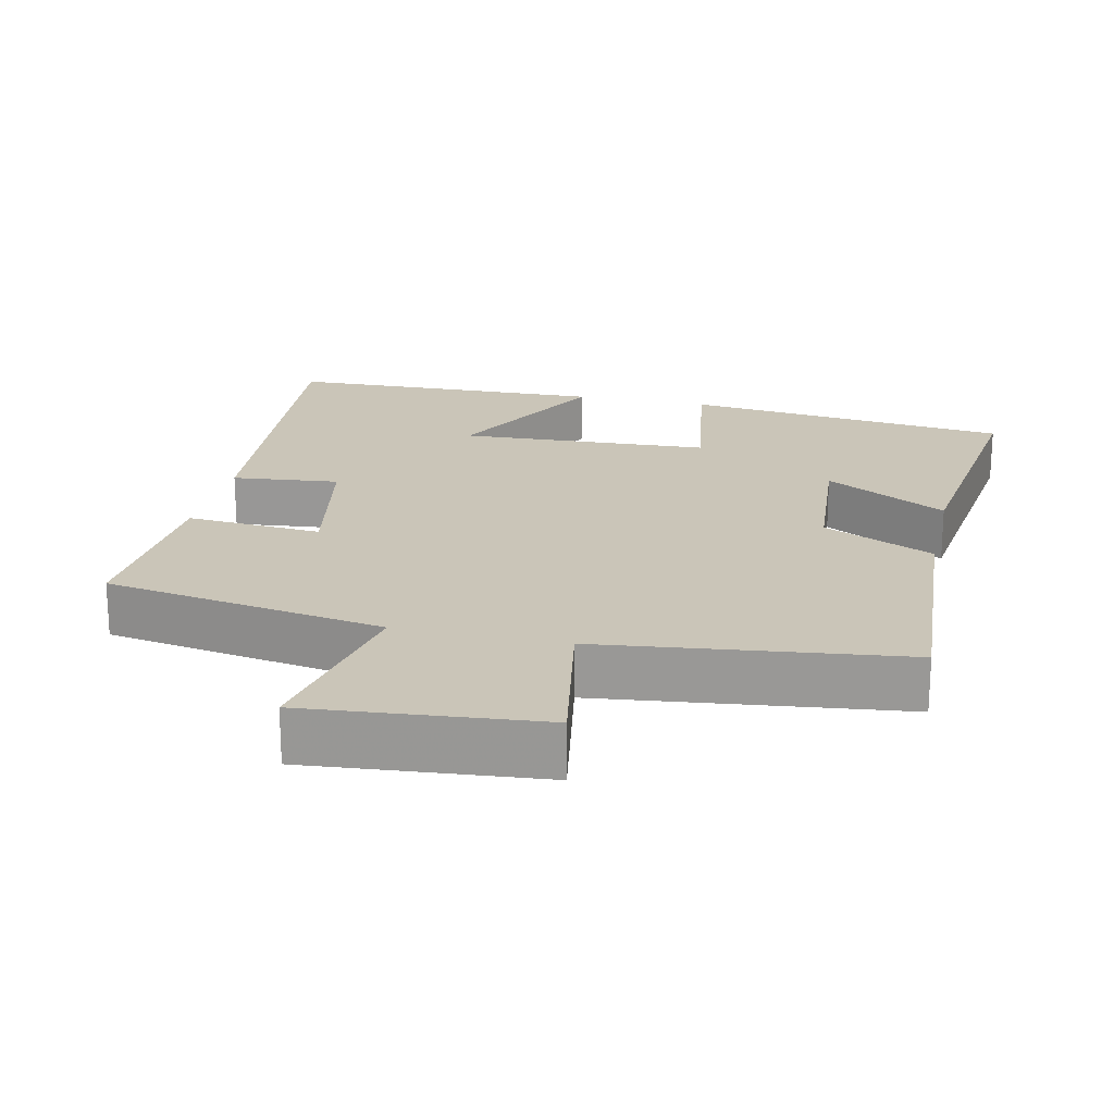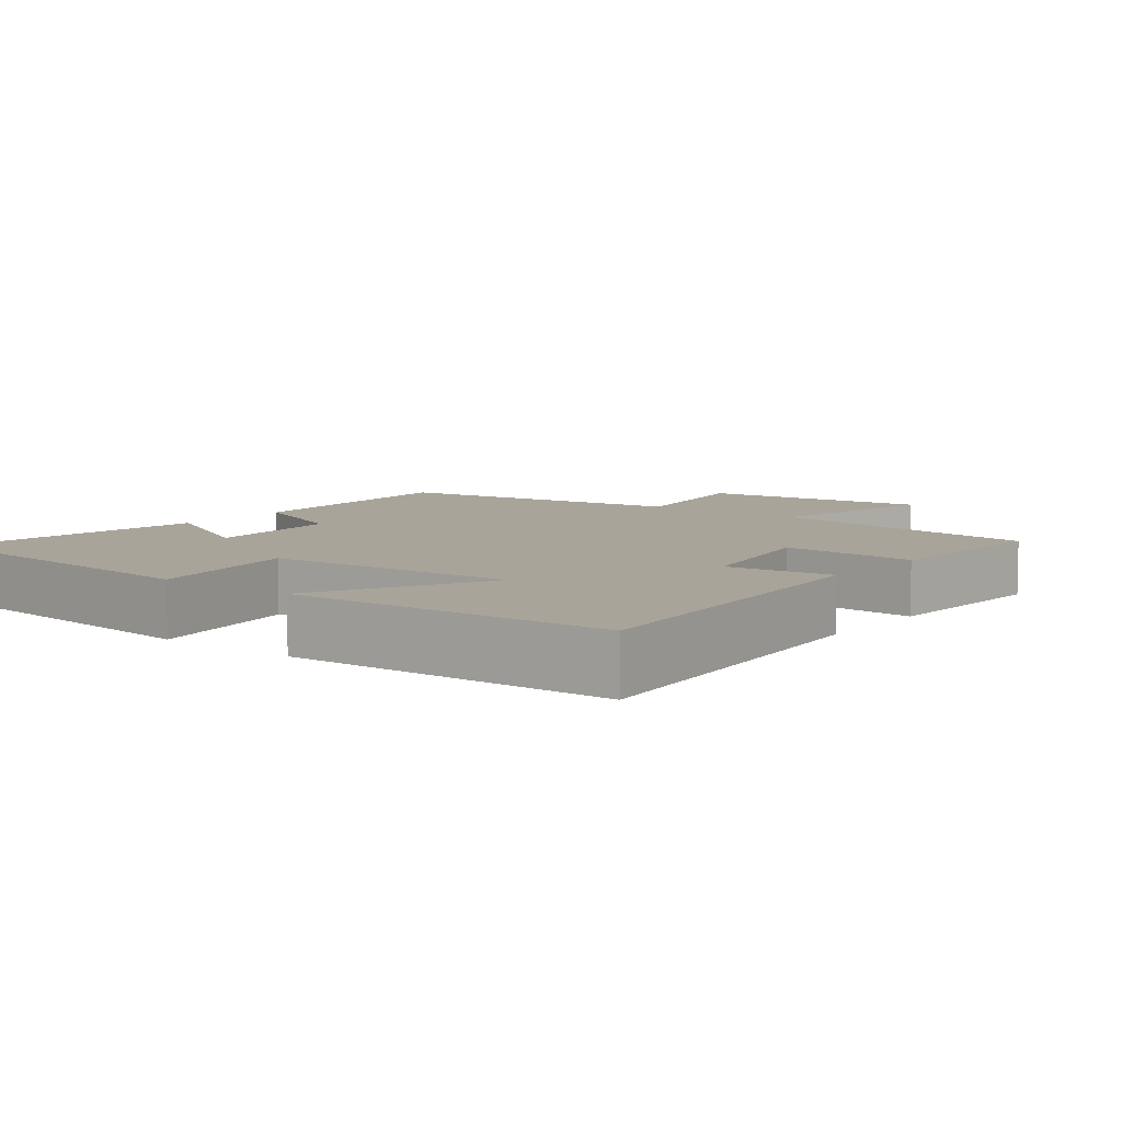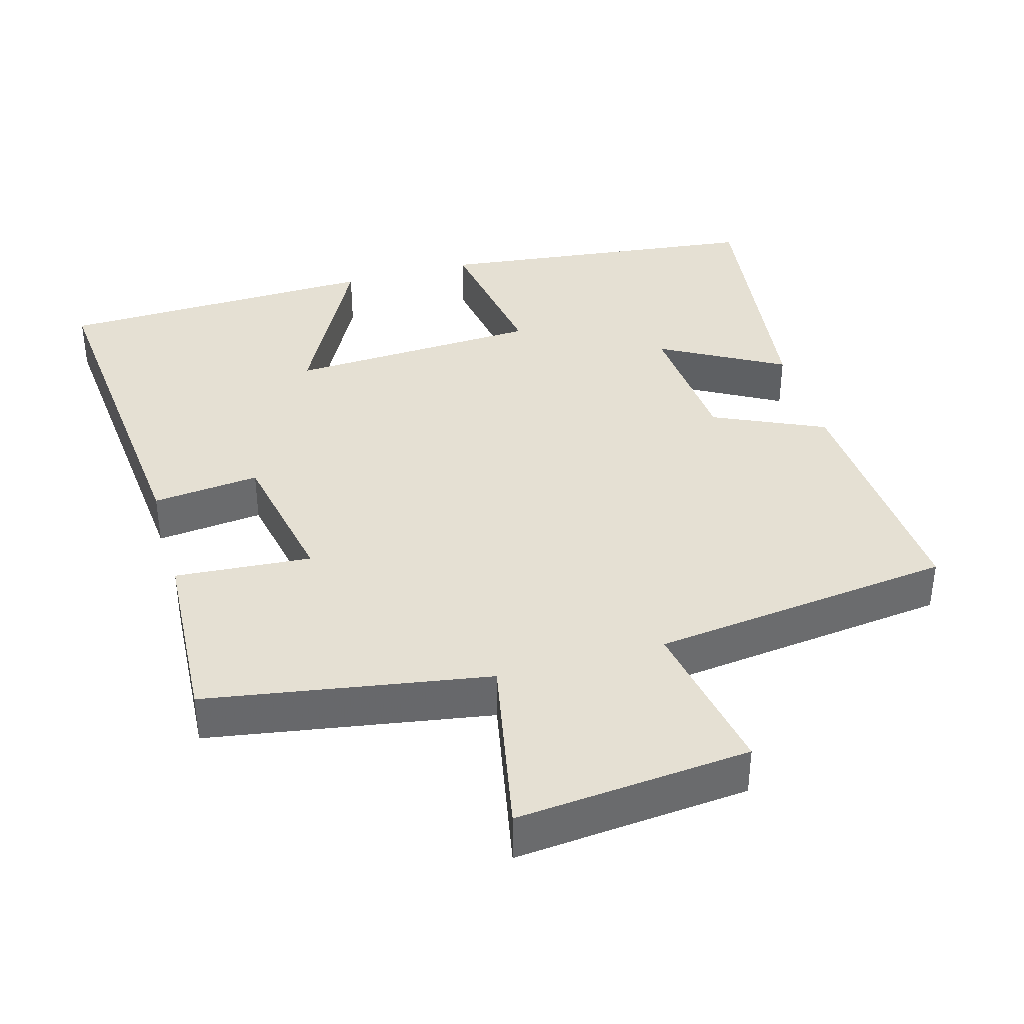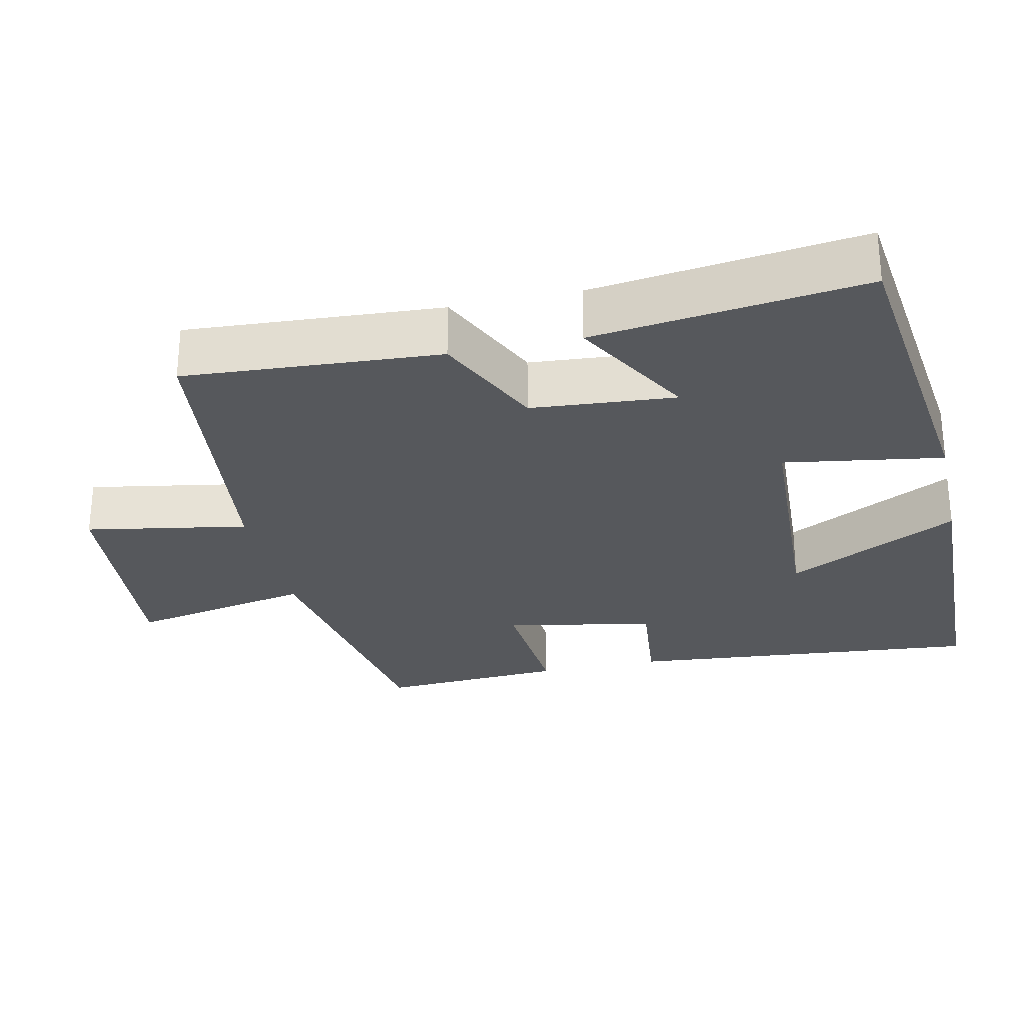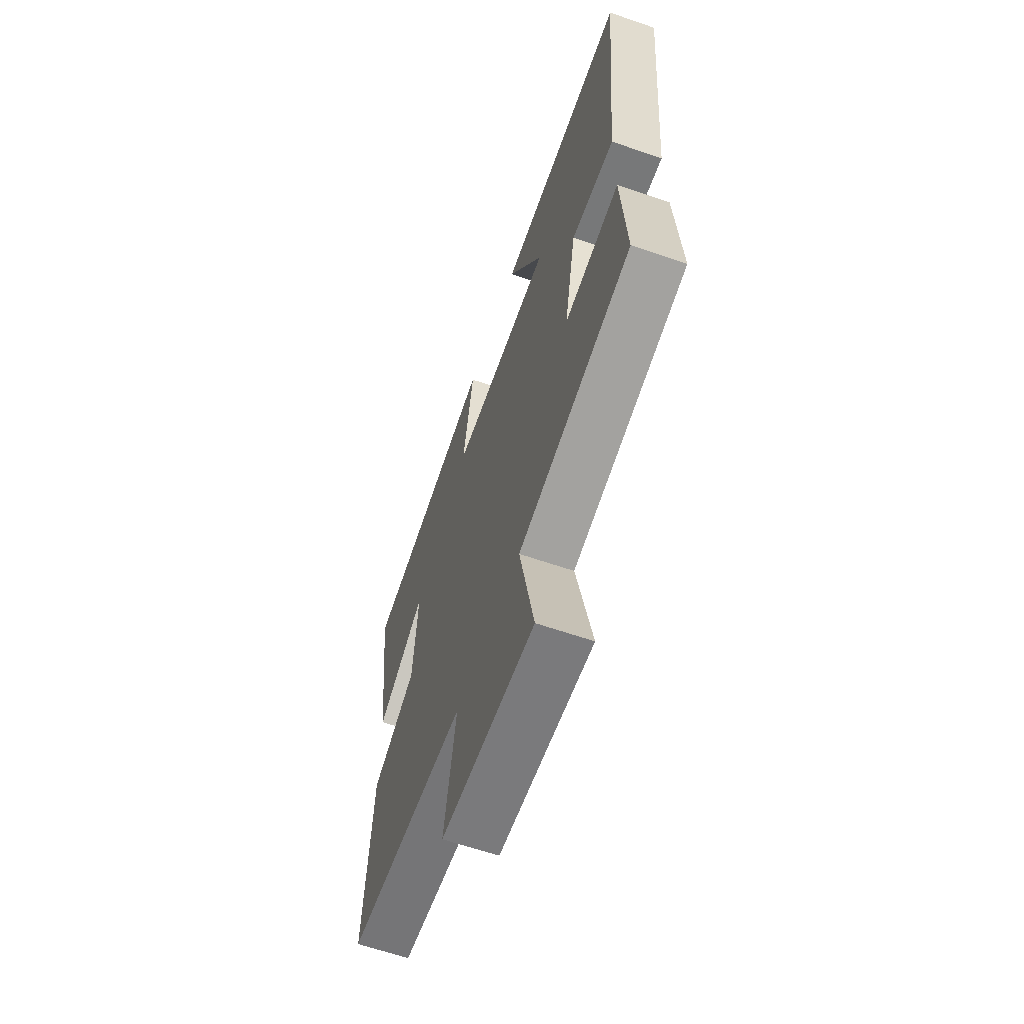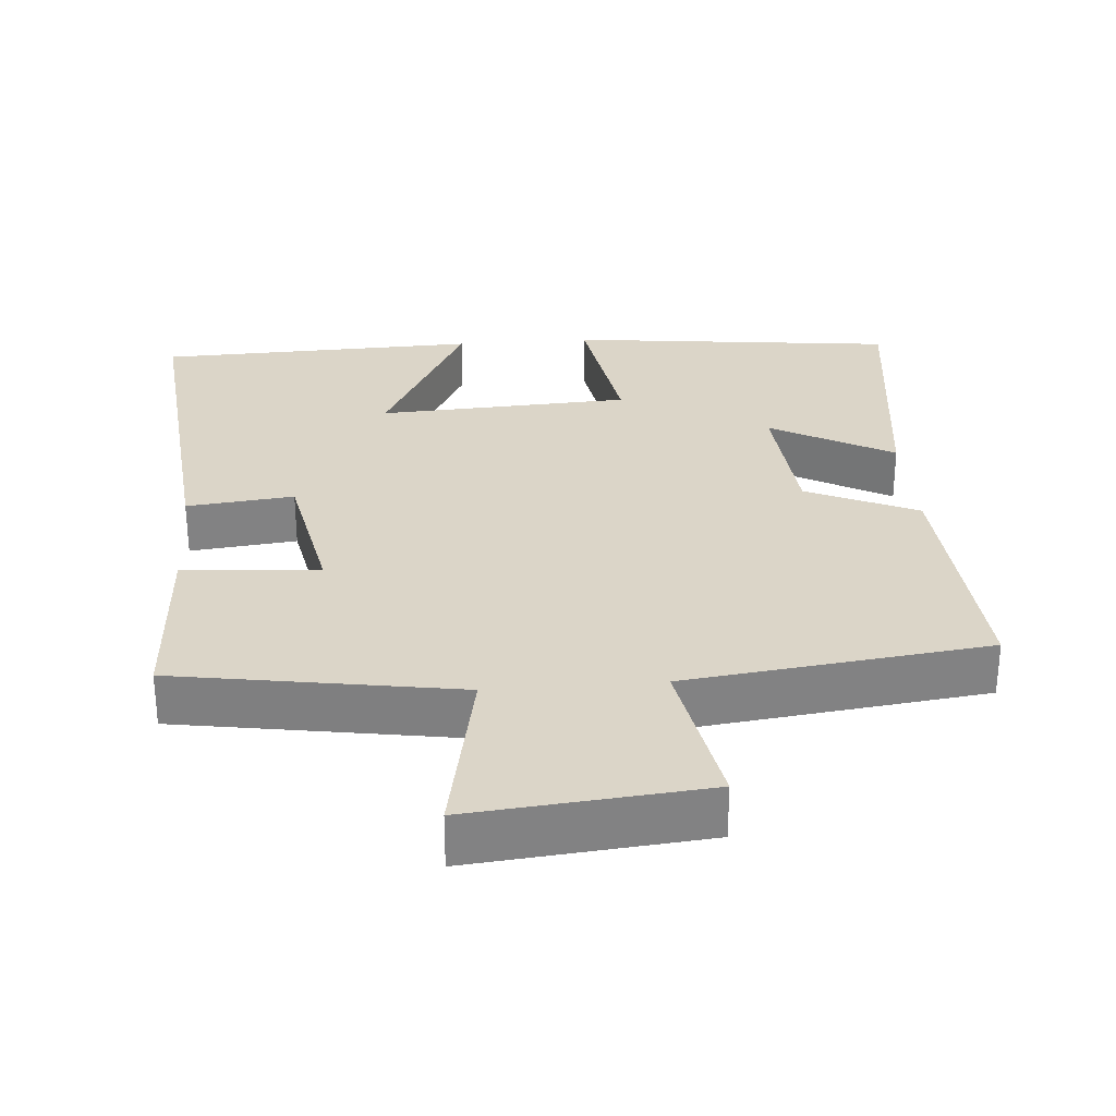
<metadata>
{"format":"obj","ext":"obj","renderer":"f3d","projection":"perspective","resolution":1024,"background":"white","views":[{"elev":20.5,"azim":-167.3,"up":"+Y"},{"elev":7.3,"azim":37.6,"up":"+Y"},{"elev":38.1,"azim":164.2,"up":"+Y"},{"elev":-27.7,"azim":-77.4,"up":"+Y"},{"elev":-63.4,"azim":70.8,"up":"+Z"},{"elev":29.5,"azim":175.4,"up":"+Y"}]}
</metadata>
<code>
v -0.547 0.07 0.447
v -0.092 0.07 0.5
v -0.127 0.07 0.281
v 0.223 0.07 0.263
v 0.1 0.07 0.5
v 0.546 0.07 0.487
v 0.5 0.07 -0.004
v 0.352 0.07 0.012
v 0.312 0.07 -0.194
v 0.5 0.07 -0.18
v 0.515 0.07 -0.436
v 0.126 0.07 -0.5
v 0.176 0.07 -0.753
v -0.146 0.07 -0.723
v -0.106 0.07 -0.5
v -0.523 0.07 -0.449
v -0.5 0.07 -0.098
v -0.347 0.07 -0.028
v -0.331 0.07 0.17
v -0.5 0.07 0.076
v -0.547 0 0.447
v -0.092 0 0.5
v -0.127 0 0.281
v 0.223 0 0.263
v 0.1 0 0.5
v 0.546 0 0.487
v 0.5 0 -0.004
v 0.352 0 0.012
v 0.312 0 -0.194
v 0.5 0 -0.18
v 0.515 0 -0.436
v 0.126 0 -0.5
v 0.176 0 -0.753
v -0.146 0 -0.723
v -0.106 0 -0.5
v -0.523 0 -0.449
v -0.5 0 -0.098
v -0.347 0 -0.028
v -0.331 0 0.17
v -0.5 0 0.076
f 19 20 1 2
f 18 19 2 3
f 15 16 17 18
f 15 18 3 4
f 12 13 14 15
f 11 12 15
f 10 11 15
f 9 10 15
f 8 9 15 4
f 7 8 4
f 4 5 6 7
f 22 21 40 39
f 23 22 39 38
f 38 37 36 35
f 24 23 38 35
f 35 34 33 32
f 35 32 31
f 35 31 30
f 35 30 29
f 24 35 29 28
f 24 28 27
f 27 26 25 24
f 1 21 22 2
f 2 22 23 3
f 3 23 24 4
f 4 24 25 5
f 5 25 26 6
f 6 26 27 7
f 7 27 28 8
f 8 28 29 9
f 9 29 30 10
f 10 30 31 11
f 11 31 32 12
f 12 32 33 13
f 13 33 34 14
f 14 34 35 15
f 15 35 36 16
f 16 36 37 17
f 17 37 38 18
f 18 38 39 19
f 19 39 40 20
f 20 40 21 1

</code>
